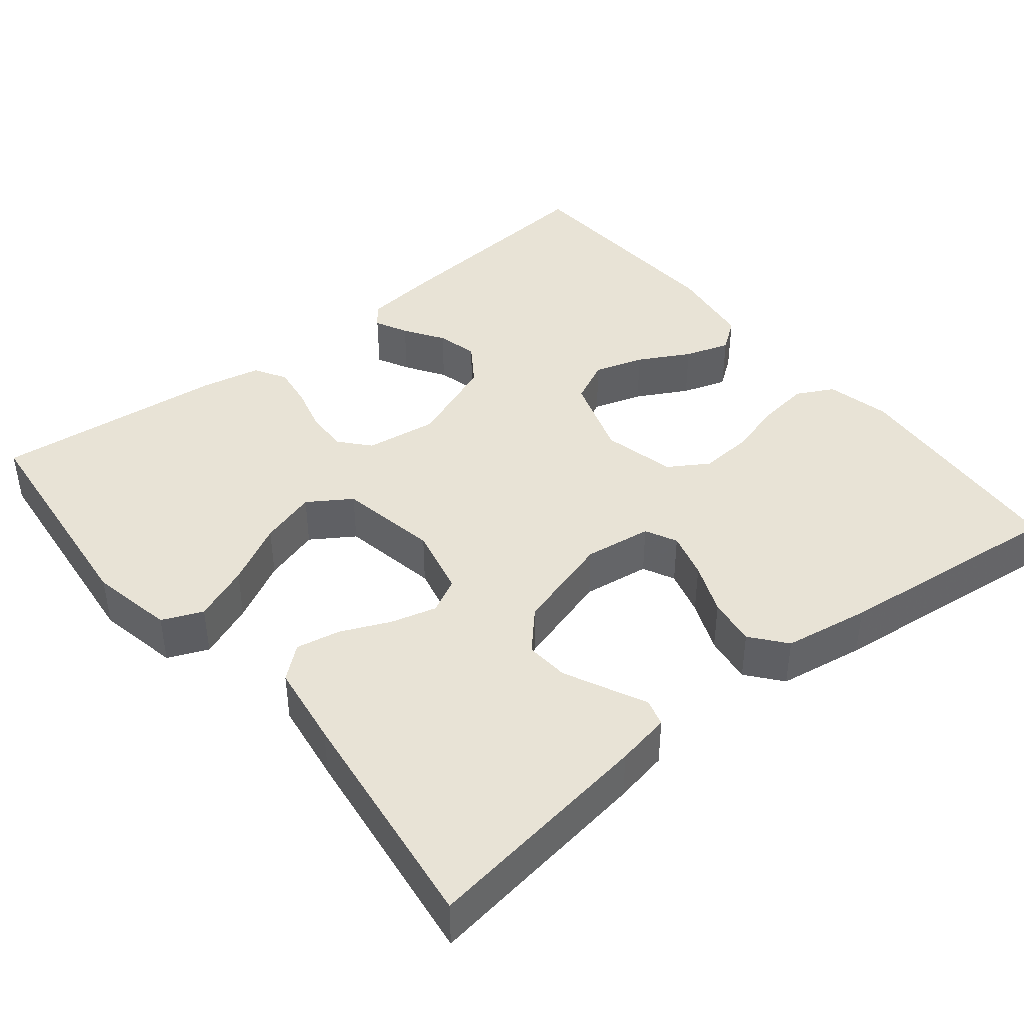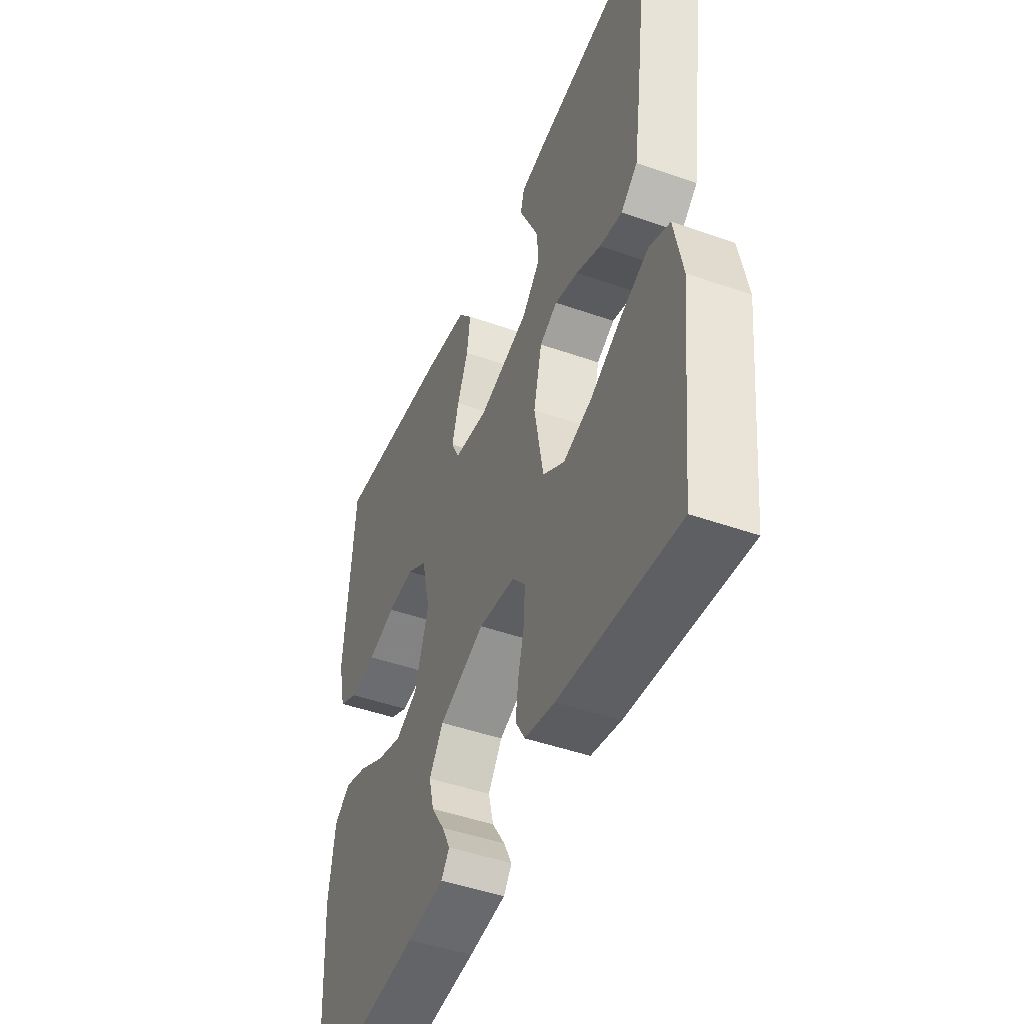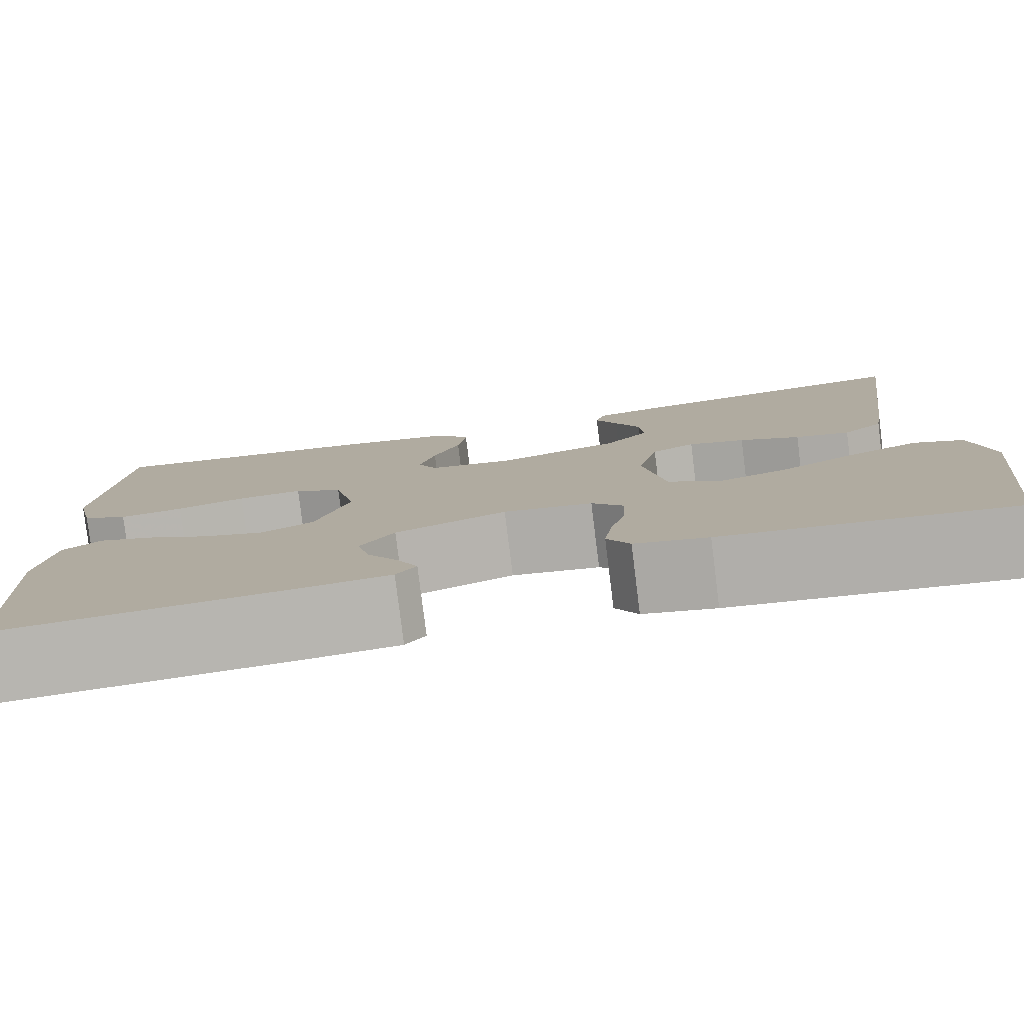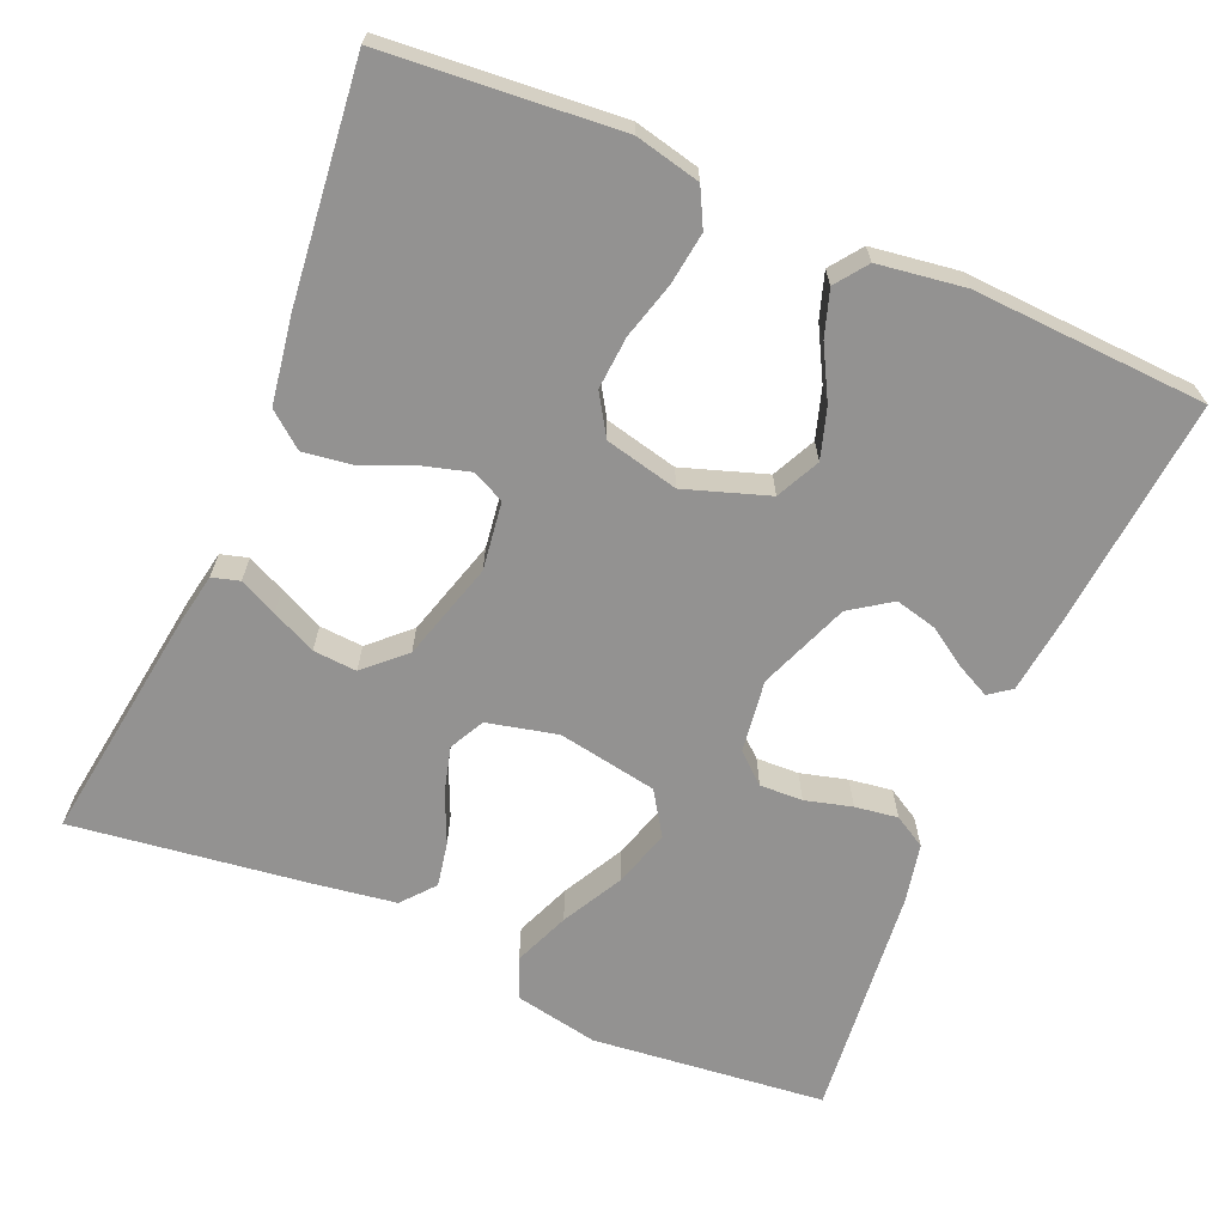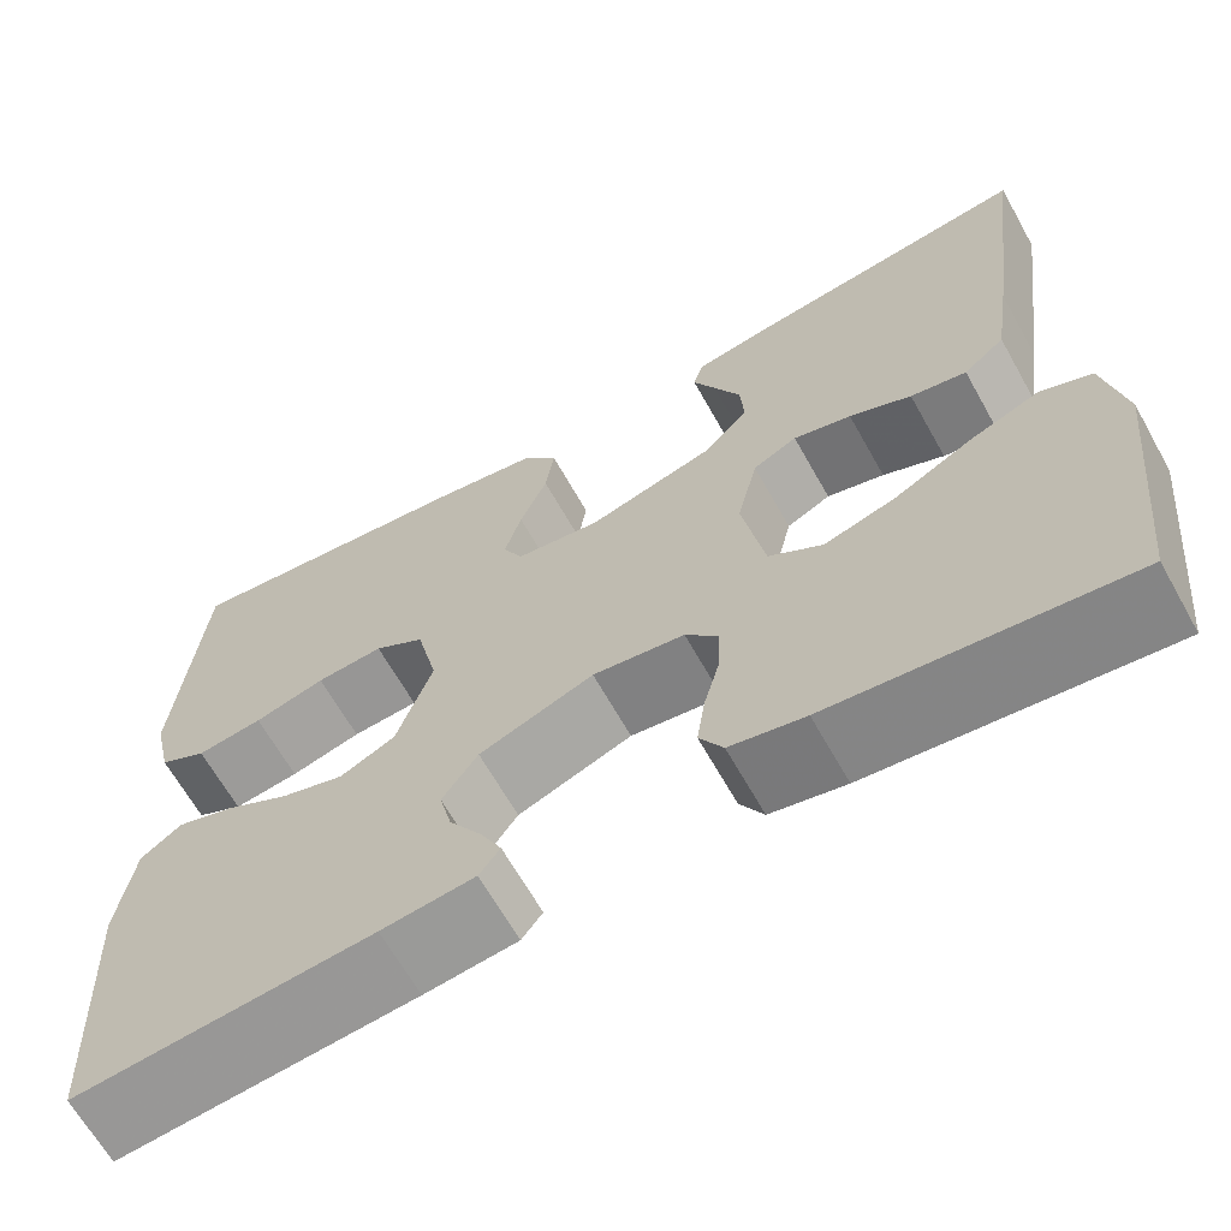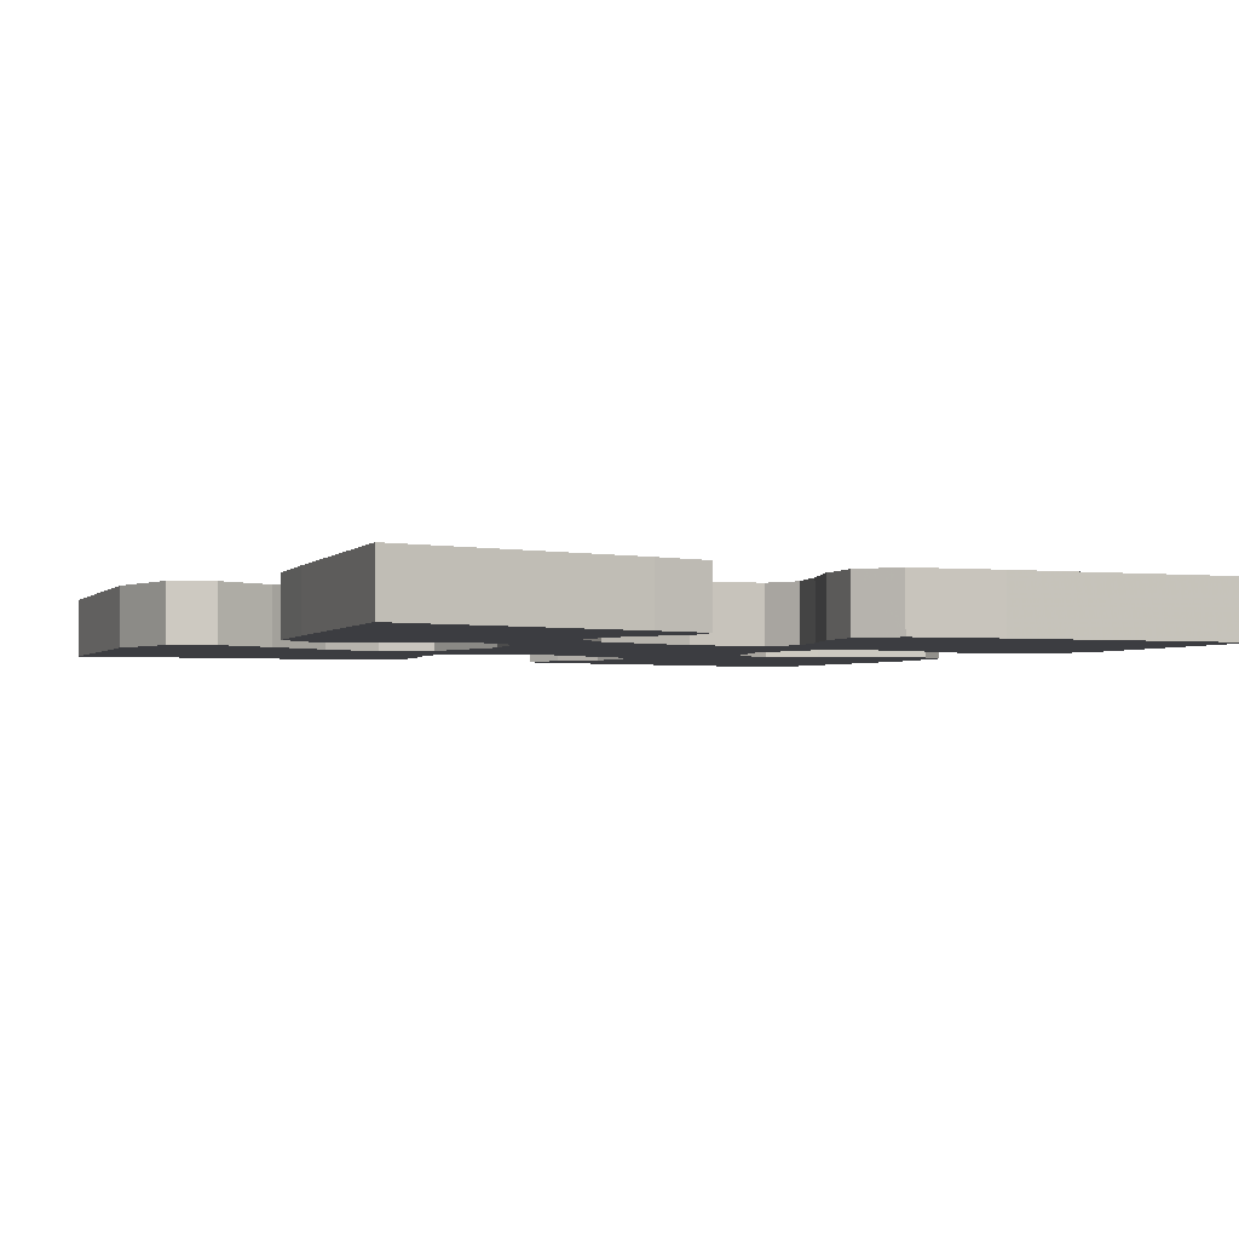
<metadata>
{"format":"obj","ext":"obj","renderer":"f3d","projection":"perspective","resolution":1024,"background":"white","views":[{"elev":41.8,"azim":-39.1,"up":"+Y"},{"elev":-46.4,"azim":-111.9,"up":"+Z"},{"elev":-79.9,"azim":-172.9,"up":"+Z"},{"elev":-66.4,"azim":66.8,"up":"+Y"},{"elev":-65.5,"azim":-150.7,"up":"+Z"},{"elev":-2.8,"azim":-27.1,"up":"+Y"}]}
</metadata>
<code>
v 0.5 0.07 -0.5
v 0.2 0.07 -0.473
v 0.106 0.07 -0.462
v 0.085 0.07 -0.434
v 0.106 0.07 -0.392
v 0.139 0.07 -0.341
v 0.152 0.07 -0.288
v 0.116 0.07 -0.236
v 0 0.07 -0.191
v -0.093 0.07 -0.204
v -0.126 0.07 -0.242
v -0.124 0.07 -0.297
v -0.108 0.07 -0.357
v -0.1 0.07 -0.412
v -0.124 0.07 -0.453
v -0.2 0.07 -0.469
v -0.5 0.07 -0.5
v -0.532 0.07 -0.2
v -0.511 0.07 -0.093
v -0.459 0.07 -0.071
v -0.387 0.07 -0.1
v -0.308 0.07 -0.142
v -0.235 0.07 -0.164
v -0.18 0.07 -0.128
v -0.157 0.07 0
v -0.178 0.07 0.09
v -0.223 0.07 0.113
v -0.282 0.07 0.097
v -0.345 0.07 0.069
v -0.402 0.07 0.058
v -0.444 0.07 0.093
v -0.46 0.07 0.2
v -0.5 0.07 0.5
v -0.2 0.07 0.458
v -0.13 0.07 0.445
v -0.12 0.07 0.41
v -0.143 0.07 0.362
v -0.17 0.07 0.305
v -0.174 0.07 0.249
v -0.127 0.07 0.199
v 0 0.07 0.162
v 0.087 0.07 0.174
v 0.107 0.07 0.215
v 0.09 0.07 0.275
v 0.062 0.07 0.342
v 0.053 0.07 0.404
v 0.089 0.07 0.449
v 0.2 0.07 0.467
v 0.5 0.07 0.5
v 0.525 0.07 0.2
v 0.506 0.07 0.117
v 0.458 0.07 0.092
v 0.391 0.07 0.101
v 0.319 0.07 0.121
v 0.251 0.07 0.126
v 0.2 0.07 0.094
v 0.178 0.07 0
v 0.214 0.07 -0.107
v 0.27 0.07 -0.134
v 0.334 0.07 -0.114
v 0.4 0.07 -0.078
v 0.458 0.07 -0.059
v 0.499 0.07 -0.089
v 0.515 0.07 -0.2
v 0.5 0 -0.5
v 0.2 0 -0.473
v 0.106 0 -0.462
v 0.085 0 -0.434
v 0.106 0 -0.392
v 0.139 0 -0.341
v 0.152 0 -0.288
v 0.116 0 -0.236
v 0 0 -0.191
v -0.093 0 -0.204
v -0.126 0 -0.242
v -0.124 0 -0.297
v -0.108 0 -0.357
v -0.1 0 -0.412
v -0.124 0 -0.453
v -0.2 0 -0.469
v -0.5 0 -0.5
v -0.532 0 -0.2
v -0.511 0 -0.093
v -0.459 0 -0.071
v -0.387 0 -0.1
v -0.308 0 -0.142
v -0.235 0 -0.164
v -0.18 0 -0.128
v -0.157 0 0
v -0.178 0 0.09
v -0.223 0 0.113
v -0.282 0 0.097
v -0.345 0 0.069
v -0.402 0 0.058
v -0.444 0 0.093
v -0.46 0 0.2
v -0.5 0 0.5
v -0.2 0 0.458
v -0.13 0 0.445
v -0.12 0 0.41
v -0.143 0 0.362
v -0.17 0 0.305
v -0.174 0 0.249
v -0.127 0 0.199
v 0 0 0.162
v 0.087 0 0.174
v 0.107 0 0.215
v 0.09 0 0.275
v 0.062 0 0.342
v 0.053 0 0.404
v 0.089 0 0.449
v 0.2 0 0.467
v 0.5 0 0.5
v 0.525 0 0.2
v 0.506 0 0.117
v 0.458 0 0.092
v 0.391 0 0.101
v 0.319 0 0.121
v 0.251 0 0.126
v 0.2 0 0.094
v 0.178 0 0
v 0.214 0 -0.107
v 0.27 0 -0.134
v 0.334 0 -0.114
v 0.4 0 -0.078
v 0.458 0 -0.059
v 0.499 0 -0.089
v 0.515 0 -0.2
f 60 61 62 63
f 59 60 63 64
f 51 52 53 54
f 51 54 55
f 50 51 55
f 49 50 55
f 48 49 55 56
f 44 45 46 47
f 43 44 47 48
f 34 35 36 37
f 34 37 38
f 33 34 38 39
f 28 29 30 31
f 27 28 31 32
f 19 20 21 22
f 19 22 23
f 18 19 23
f 17 18 23
f 16 17 23 24
f 12 13 14 15
f 11 12 15 16
f 3 4 5 6
f 1 2 3 6
f 59 64 1 6
f 58 59 6 7
f 57 58 7 8
f 43 48 56 57
f 42 43 57 8
f 41 42 8 9
f 40 41 9 10
f 39 40 10 11
f 27 32 33 39
f 26 27 39
f 25 26 39
f 25 39 11
f 11 16 24 25
f 127 126 125 124
f 128 127 124 123
f 118 117 116 115
f 119 118 115
f 119 115 114
f 119 114 113
f 120 119 113 112
f 111 110 109 108
f 112 111 108 107
f 101 100 99 98
f 102 101 98
f 103 102 98 97
f 95 94 93 92
f 96 95 92 91
f 86 85 84 83
f 87 86 83
f 87 83 82
f 87 82 81
f 88 87 81 80
f 79 78 77 76
f 80 79 76 75
f 70 69 68 67
f 70 67 66 65
f 70 65 128 123
f 71 70 123 122
f 72 71 122 121
f 121 120 112 107
f 72 121 107 106
f 73 72 106 105
f 74 73 105 104
f 75 74 104 103
f 103 97 96 91
f 103 91 90
f 103 90 89
f 75 103 89
f 89 88 80 75
f 1 65 66 2
f 2 66 67 3
f 3 67 68 4
f 4 68 69 5
f 5 69 70 6
f 6 70 71 7
f 7 71 72 8
f 8 72 73 9
f 9 73 74 10
f 10 74 75 11
f 11 75 76 12
f 12 76 77 13
f 13 77 78 14
f 14 78 79 15
f 15 79 80 16
f 16 80 81 17
f 17 81 82 18
f 18 82 83 19
f 19 83 84 20
f 20 84 85 21
f 21 85 86 22
f 22 86 87 23
f 23 87 88 24
f 24 88 89 25
f 25 89 90 26
f 26 90 91 27
f 27 91 92 28
f 28 92 93 29
f 29 93 94 30
f 30 94 95 31
f 31 95 96 32
f 32 96 97 33
f 33 97 98 34
f 34 98 99 35
f 35 99 100 36
f 36 100 101 37
f 37 101 102 38
f 38 102 103 39
f 39 103 104 40
f 40 104 105 41
f 41 105 106 42
f 42 106 107 43
f 43 107 108 44
f 44 108 109 45
f 45 109 110 46
f 46 110 111 47
f 47 111 112 48
f 48 112 113 49
f 49 113 114 50
f 50 114 115 51
f 51 115 116 52
f 52 116 117 53
f 53 117 118 54
f 54 118 119 55
f 55 119 120 56
f 56 120 121 57
f 57 121 122 58
f 58 122 123 59
f 59 123 124 60
f 60 124 125 61
f 61 125 126 62
f 62 126 127 63
f 63 127 128 64
f 64 128 65 1

</code>
